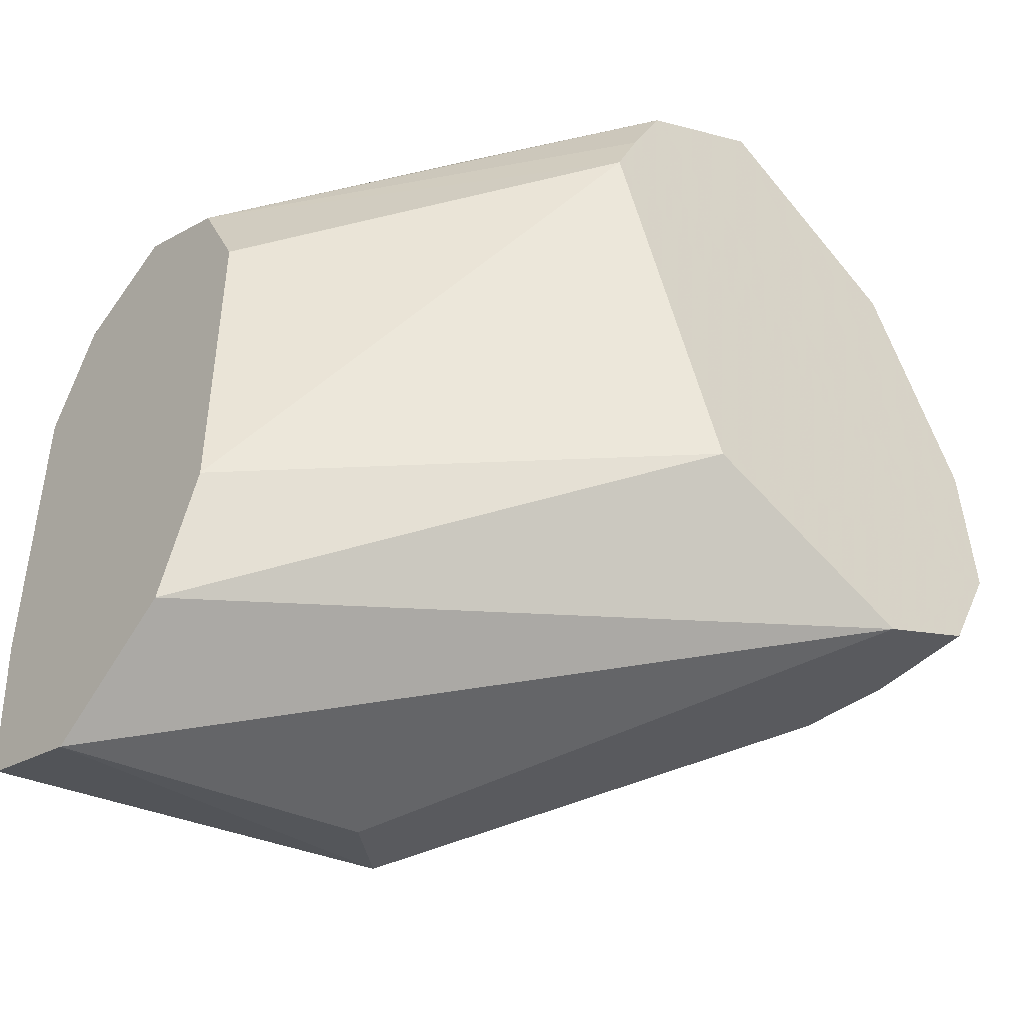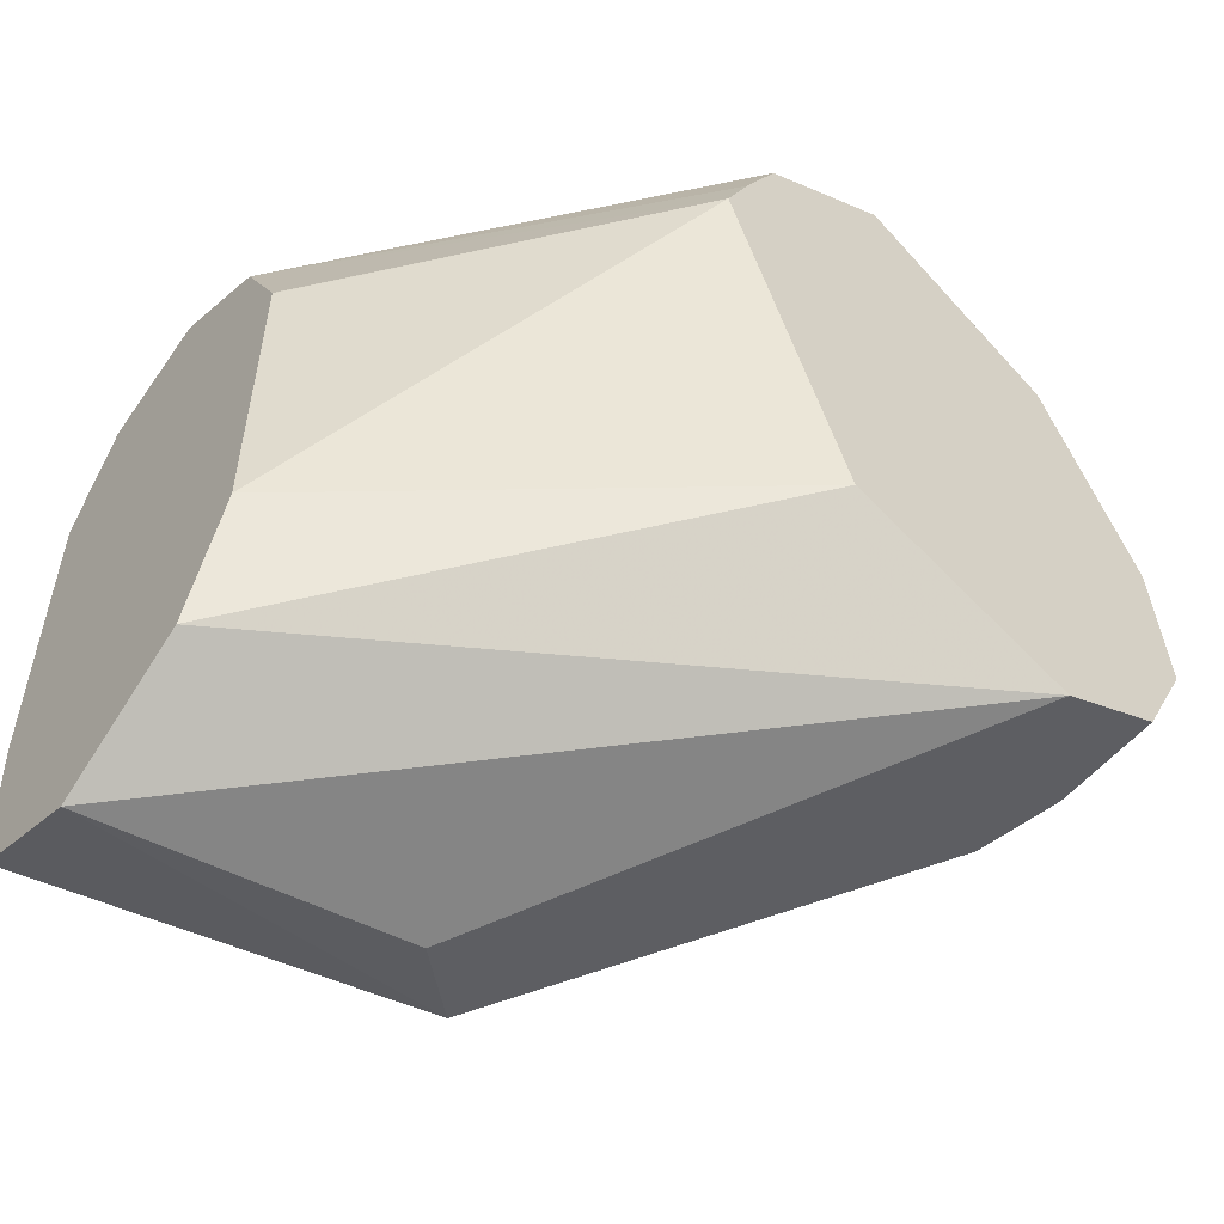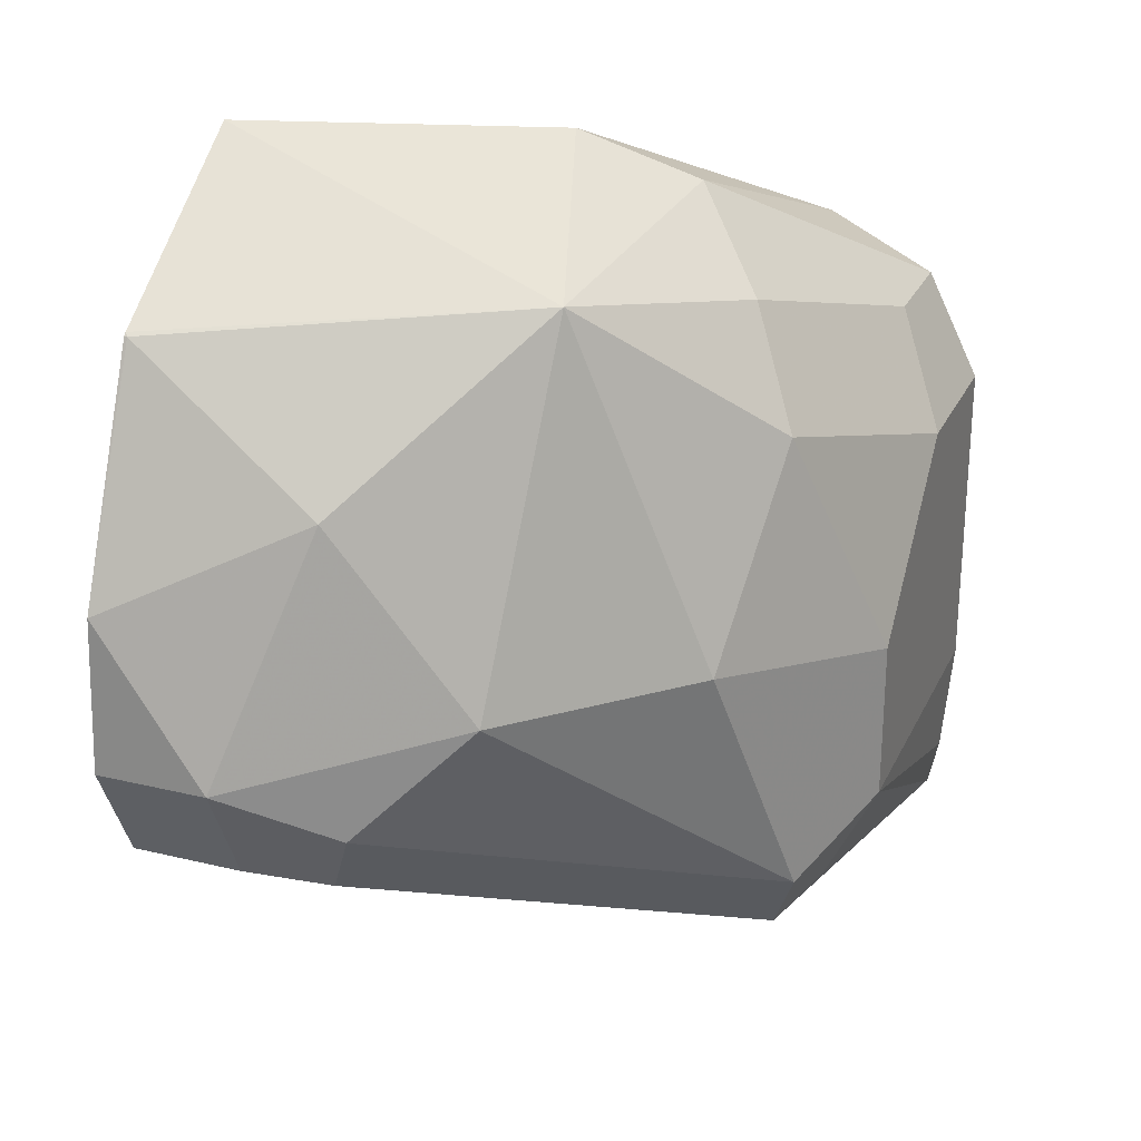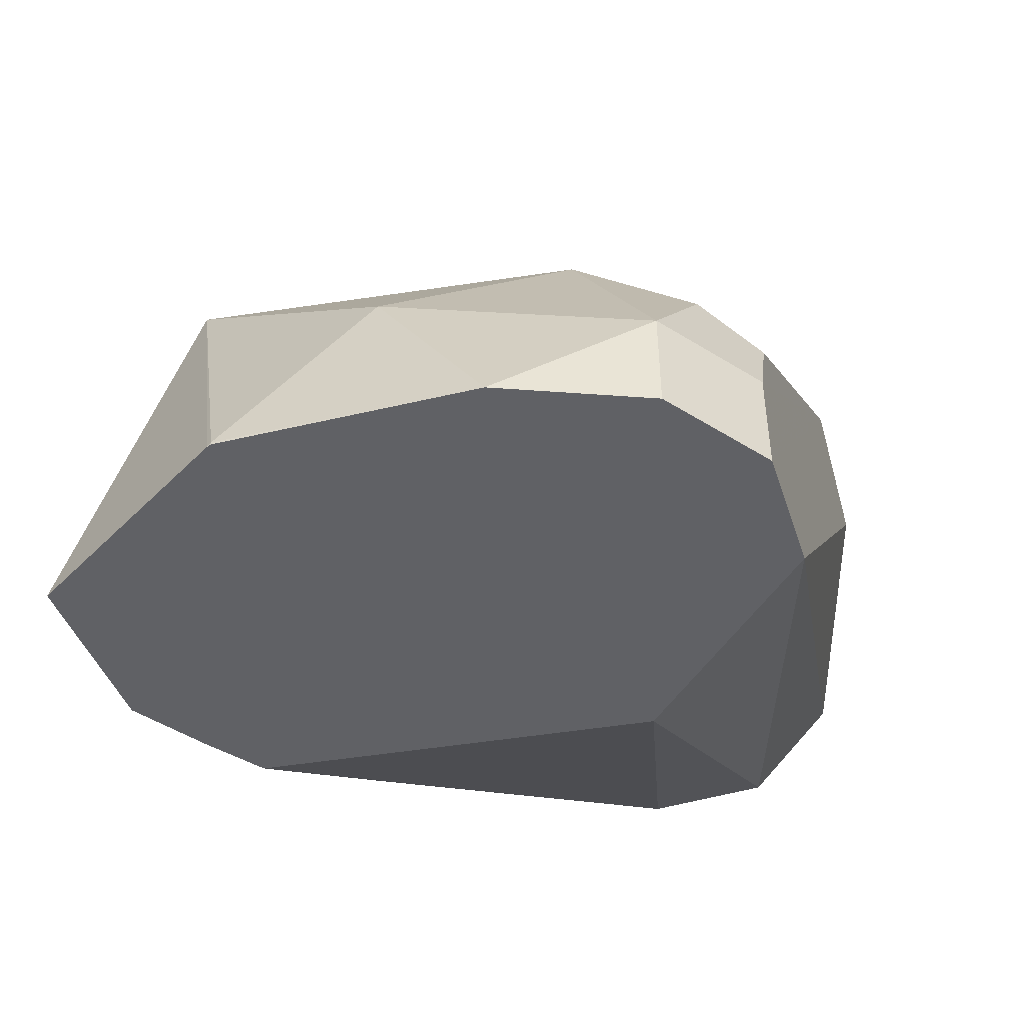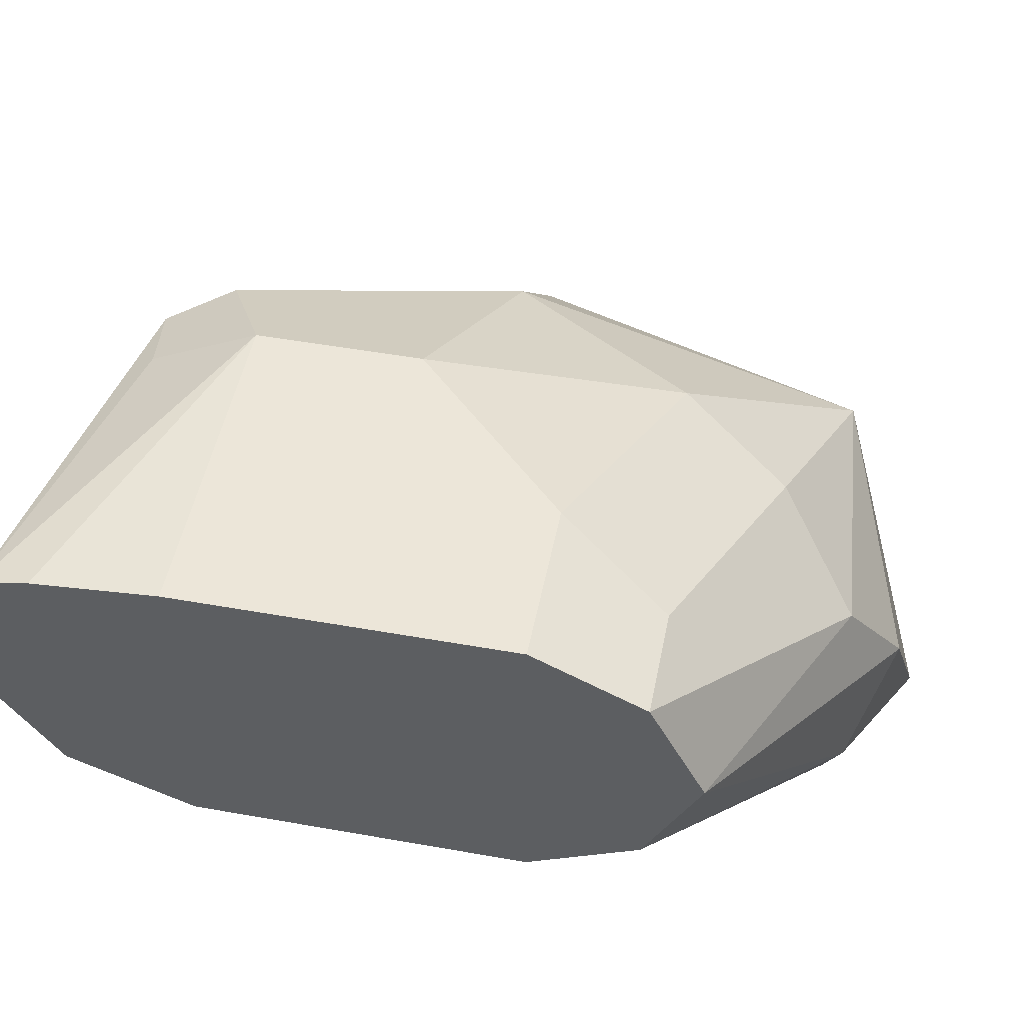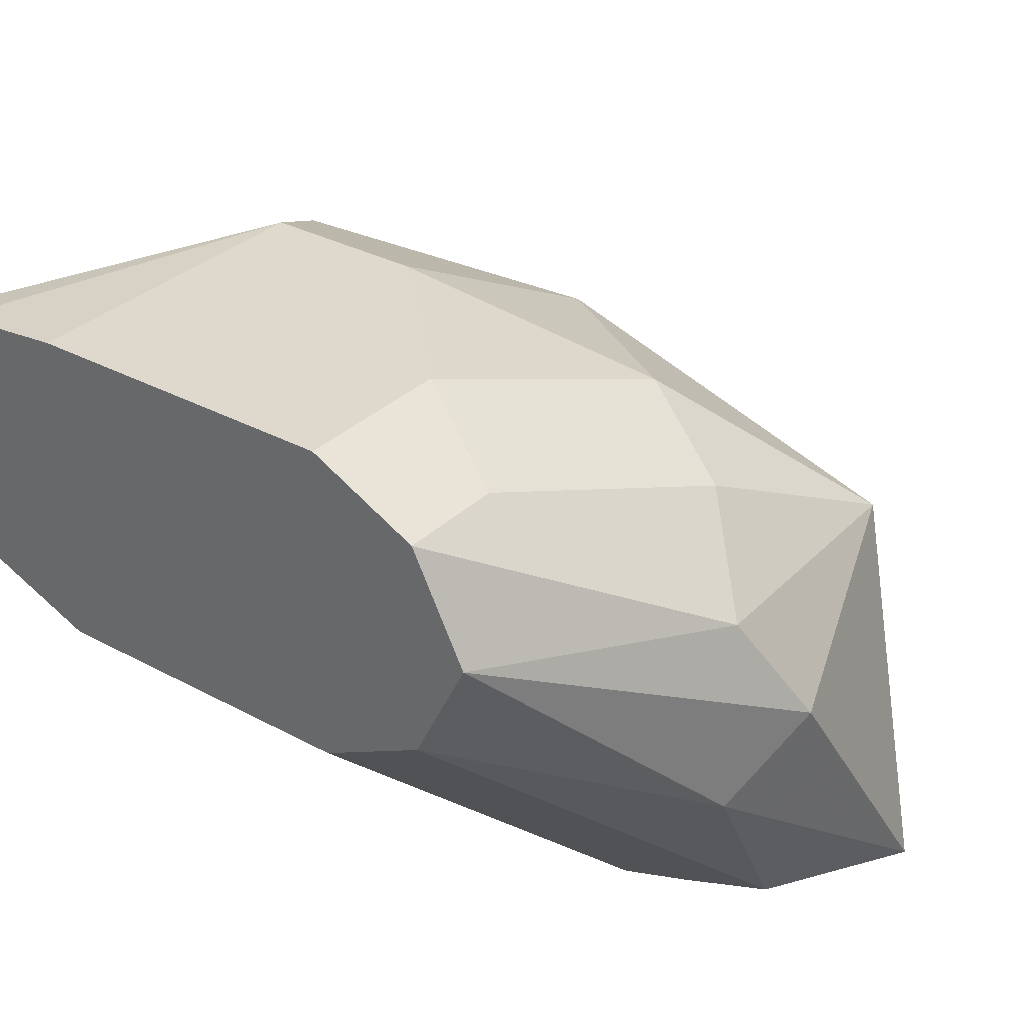
<metadata>
{"format":"obj","ext":"obj","renderer":"f3d","projection":"perspective","resolution":1024,"background":"white","views":[{"elev":-44.9,"azim":-40.8,"up":"+Z"},{"elev":-55.0,"azim":-39.2,"up":"+Z"},{"elev":26.2,"azim":110.9,"up":"+Z"},{"elev":-48.8,"azim":81.5,"up":"+Y"},{"elev":49.4,"azim":-78.8,"up":"+Y"},{"elev":32.1,"azim":-52.8,"up":"+Y"}]}
</metadata>
<code>
v 0.6926 0.6561 0.2187
v 0.6926 0.6312 0.2187
v 0.6804 0.6561 0.1944
v 0.6743 0.6744 0.1914
v 0.6804 0.6804 0.2066
v 0.6683 0.7047 0.2309
v 0.6743 0.6744 0.2734
v 0.6903 0.6312 0.2528
v 0.6804 0.6312 0.1944
v 0.6015 0.7472 0.1549
v 0.6075 0.7533 0.1701
v 0.6318 0.7412 0.2309
v 0.6379 0.7108 0.3098
v 0.6683 0.6318 0.3038
v 0.6686 0.6312 0.3031
v 0.6638 0.6312 0.1861
v 0.5832 0.729 0.1458
v 0.5105 0.734 0.1343
v 0.5105 0.7606 0.144
v 0.5832 0.7533 0.158
v 0.5832 0.7655 0.1823
v 0.5832 0.7655 0.2187
v 0.6015 0.7472 0.2734
v 0.5893 0.7351 0.2977
v 0.5711 0.7169 0.3159
v 0.5832 0.6926 0.3281
v 0.6228 0.6312 0.3343
v 0.6465 0.6312 0.3185
v 0.6676 0.6312 0.3044
v 0.6683 0.6312 0.3038
v 0.6561 0.6312 0.1823
v 0.5105 0.7039 0.1547
v 0.5105 0.763 0.1552
v 0.5105 0.7655 0.1823
v 0.5468 0.7655 0.2552
v 0.5346 0.7533 0.2795
v 0.5105 0.729 0.2916
v 0.5105 0.7533 0.2795
v 0.565 0.6744 0.3189
v 0.5589 0.6926 0.3159
v 0.5915 0.6312 0.3154
v 0.6048 0.6312 0.2039
v 0.5105 0.6926 0.1823
v 0.5105 0.7655 0.2552
v 0.5105 0.7046 0.2795
v 0.5832 0.6312 0.2988
v 0.5775 0.6312 0.2859
v 0.5105 0.6925 0.2189
v 0.5105 0.6926 0.2554
v 0.5105 0.6925 0.2551
f 21 35 22
f 18 33 19
f 18 31 32
f 19 33 21
f 21 34 44
f 21 33 34
f 21 44 35
f 18 34 33
f 19 21 20
f 18 44 34
f 17 31 18
f 18 37 38
f 18 45 37
f 18 49 45
f 18 50 49
f 18 48 50
f 18 43 48
f 18 32 43
f 16 31 17
f 22 35 23
f 14 30 15
f 18 38 44
f 23 35 36
f 43 47 48
f 24 36 25
f 14 29 30
f 47 49 50
f 45 47 46
f 45 49 47
f 42 47 43
f 41 45 46
f 39 45 41
f 37 45 39
f 37 39 40
f 35 38 36
f 35 44 38
f 32 42 43
f 31 42 32
f 27 39 41
f 26 40 39
f 47 50 48
f 26 37 40
f 26 39 27
f 25 38 37
f 25 36 38
f 25 37 26
f 23 36 24
f 13 29 14
f 2 46 47
f 13 27 28
f 3 9 10
f 2 16 9
f 2 31 16
f 2 42 31
f 2 47 42
f 2 41 46
f 2 27 41
f 2 28 27
f 2 29 28
f 3 10 4
f 2 30 29
f 2 8 15
f 1 8 2
f 1 7 8
f 1 6 7
f 1 5 6
f 1 4 5
f 1 3 4
f 1 9 3
f 13 28 29
f 2 15 30
f 4 10 5
f 1 2 9
f 5 11 6
f 5 10 11
f 13 25 26
f 13 24 25
f 13 23 24
f 12 23 13
f 12 22 23
f 11 22 12
f 11 21 22
f 10 21 11
f 10 20 21
f 13 26 27
f 10 18 19
f 10 17 18
f 10 16 17
f 9 16 10
f 8 14 15
f 7 14 8
f 7 13 14
f 6 13 7
f 6 12 13
f 6 11 12
f 10 19 20

</code>
